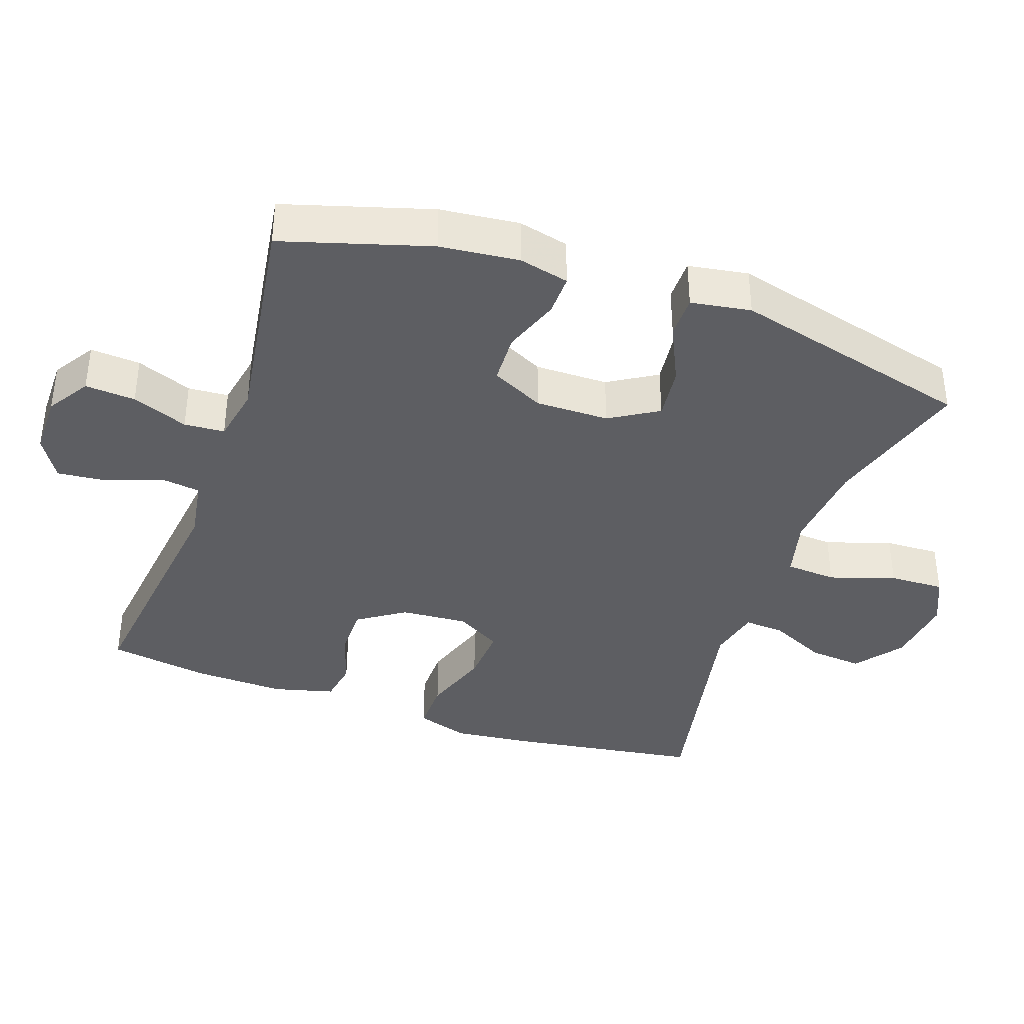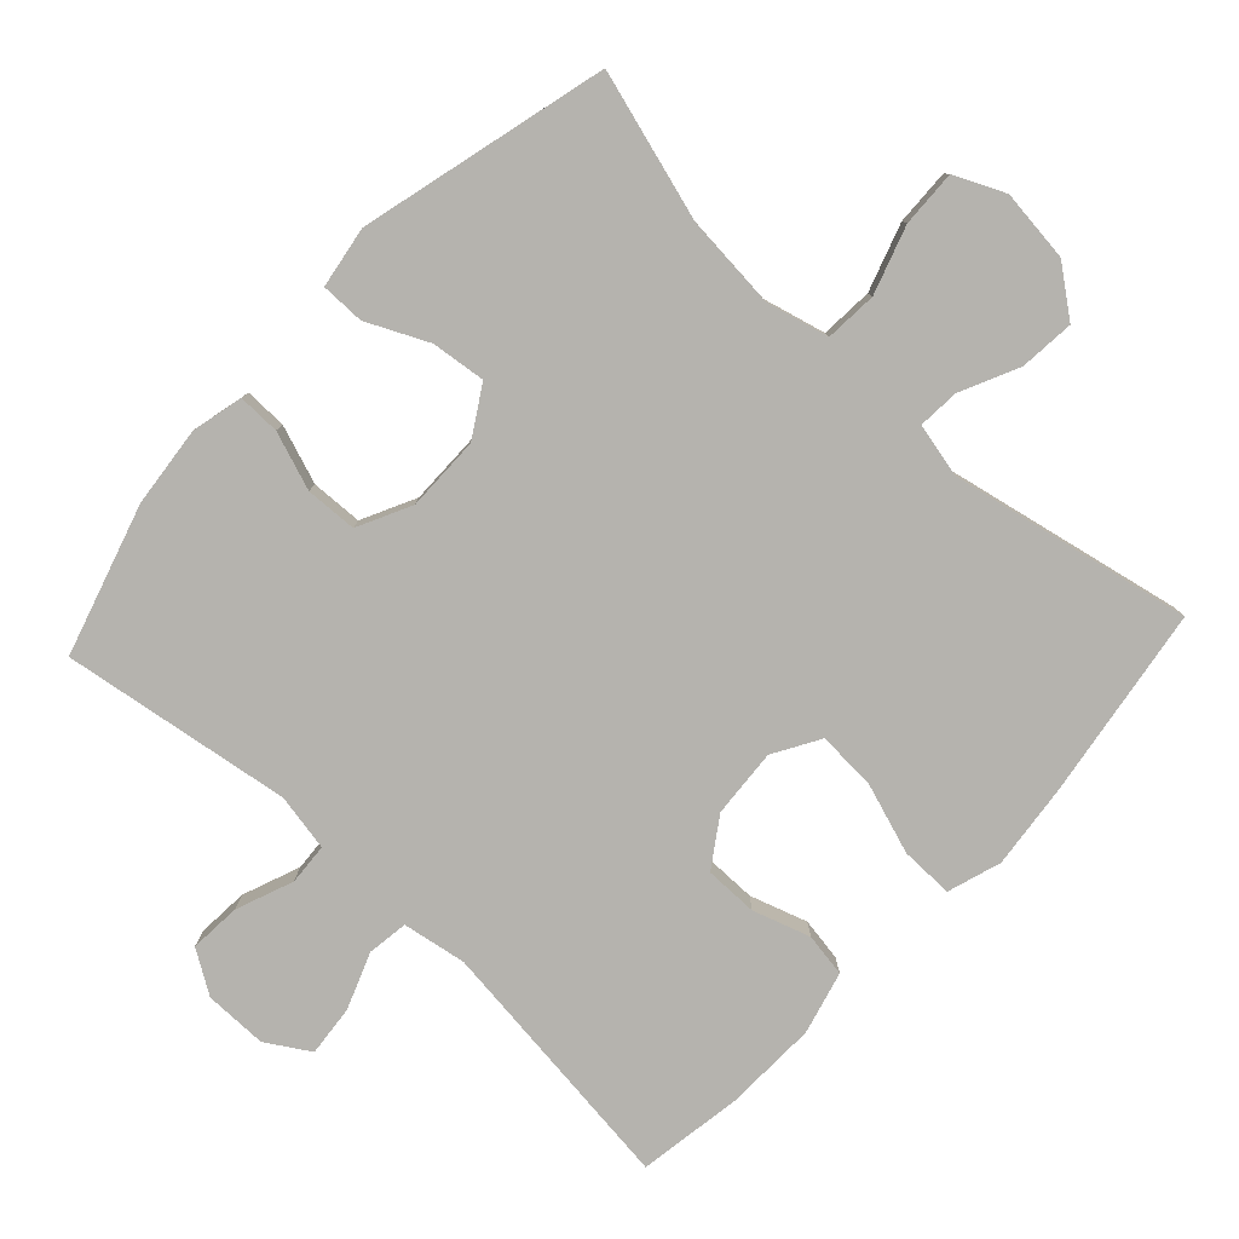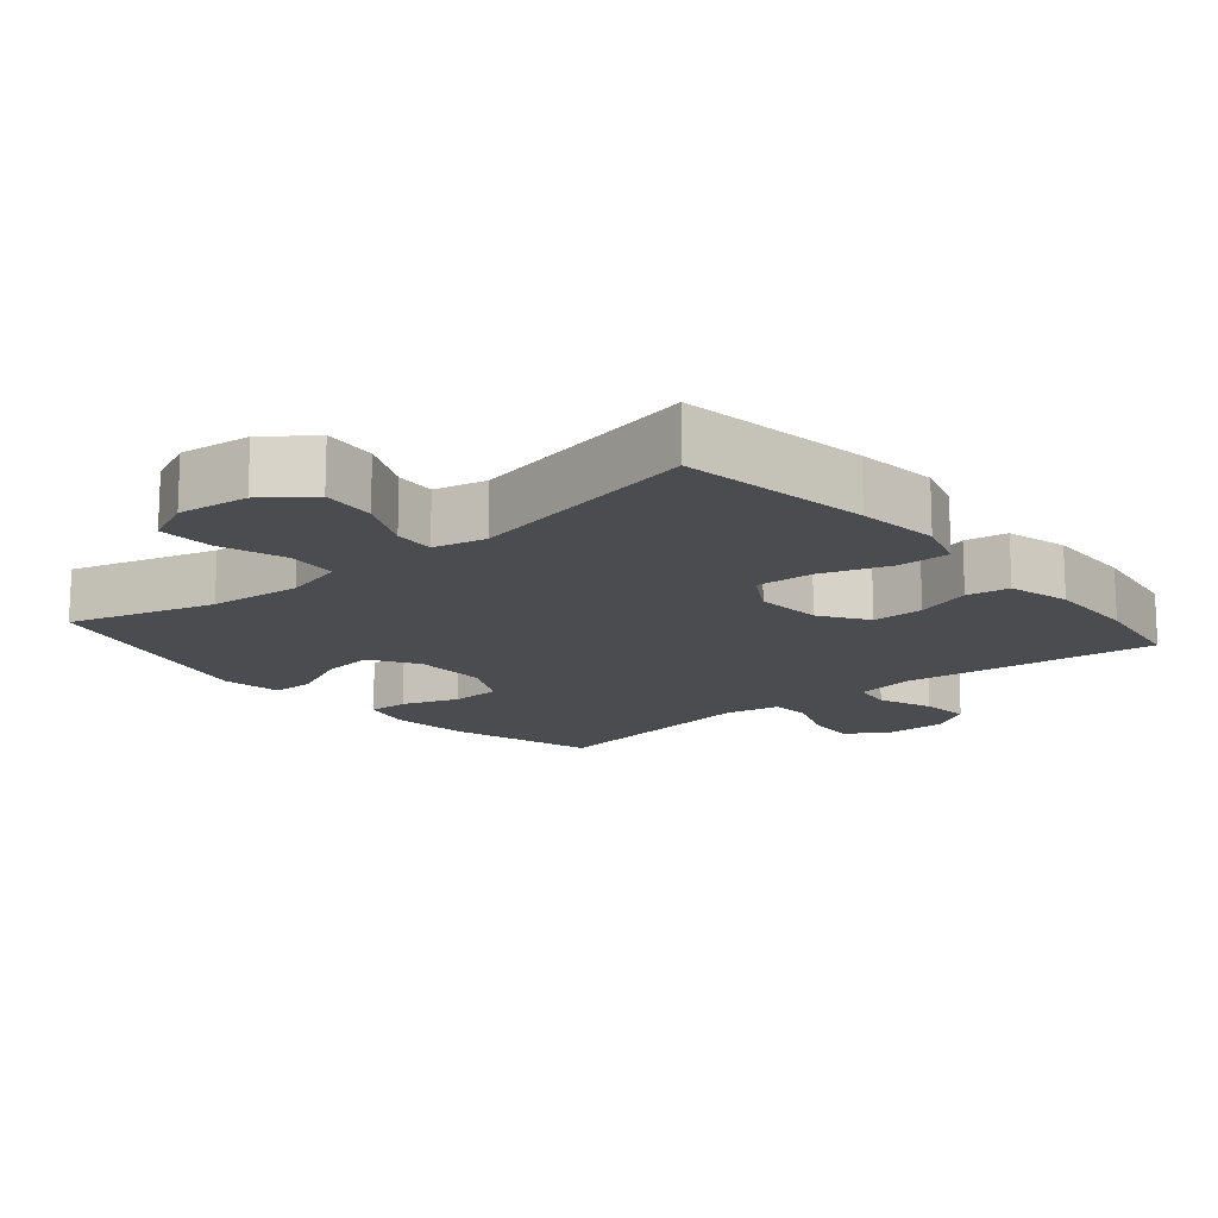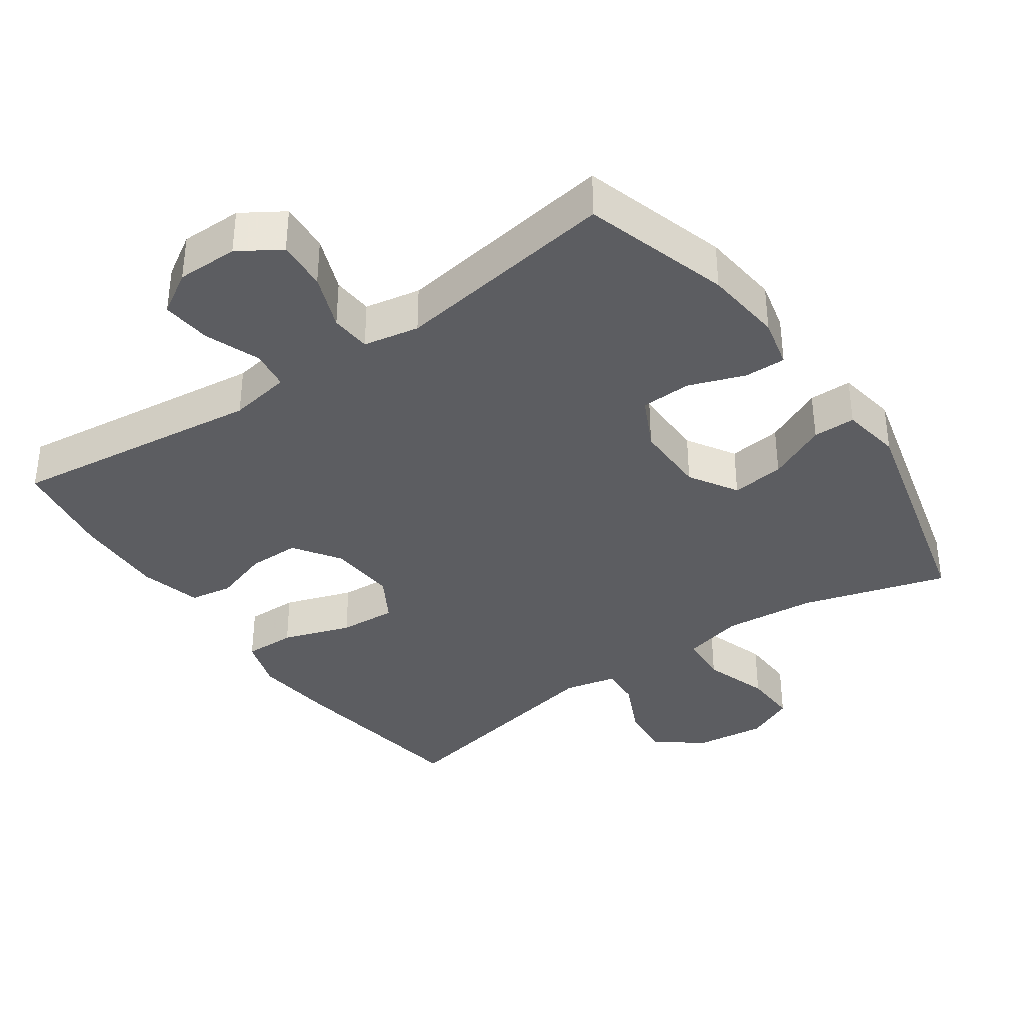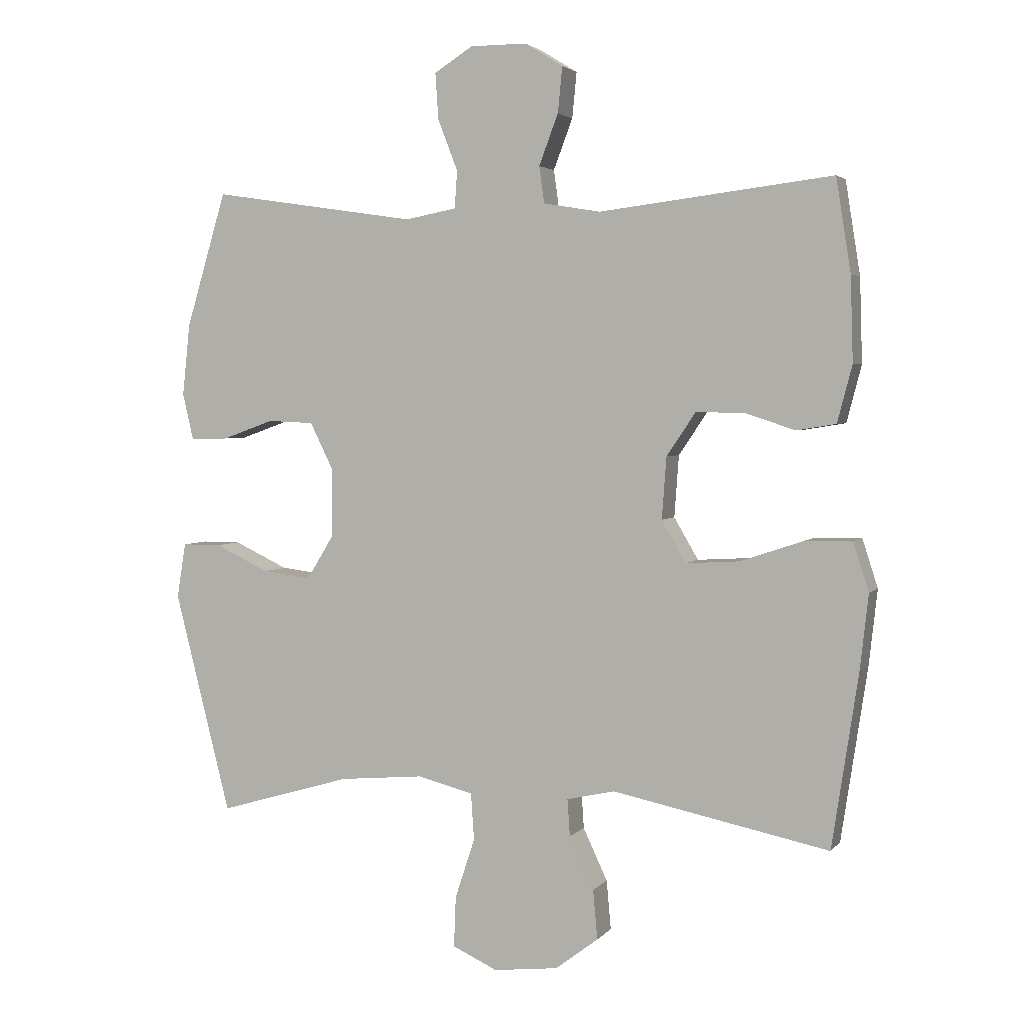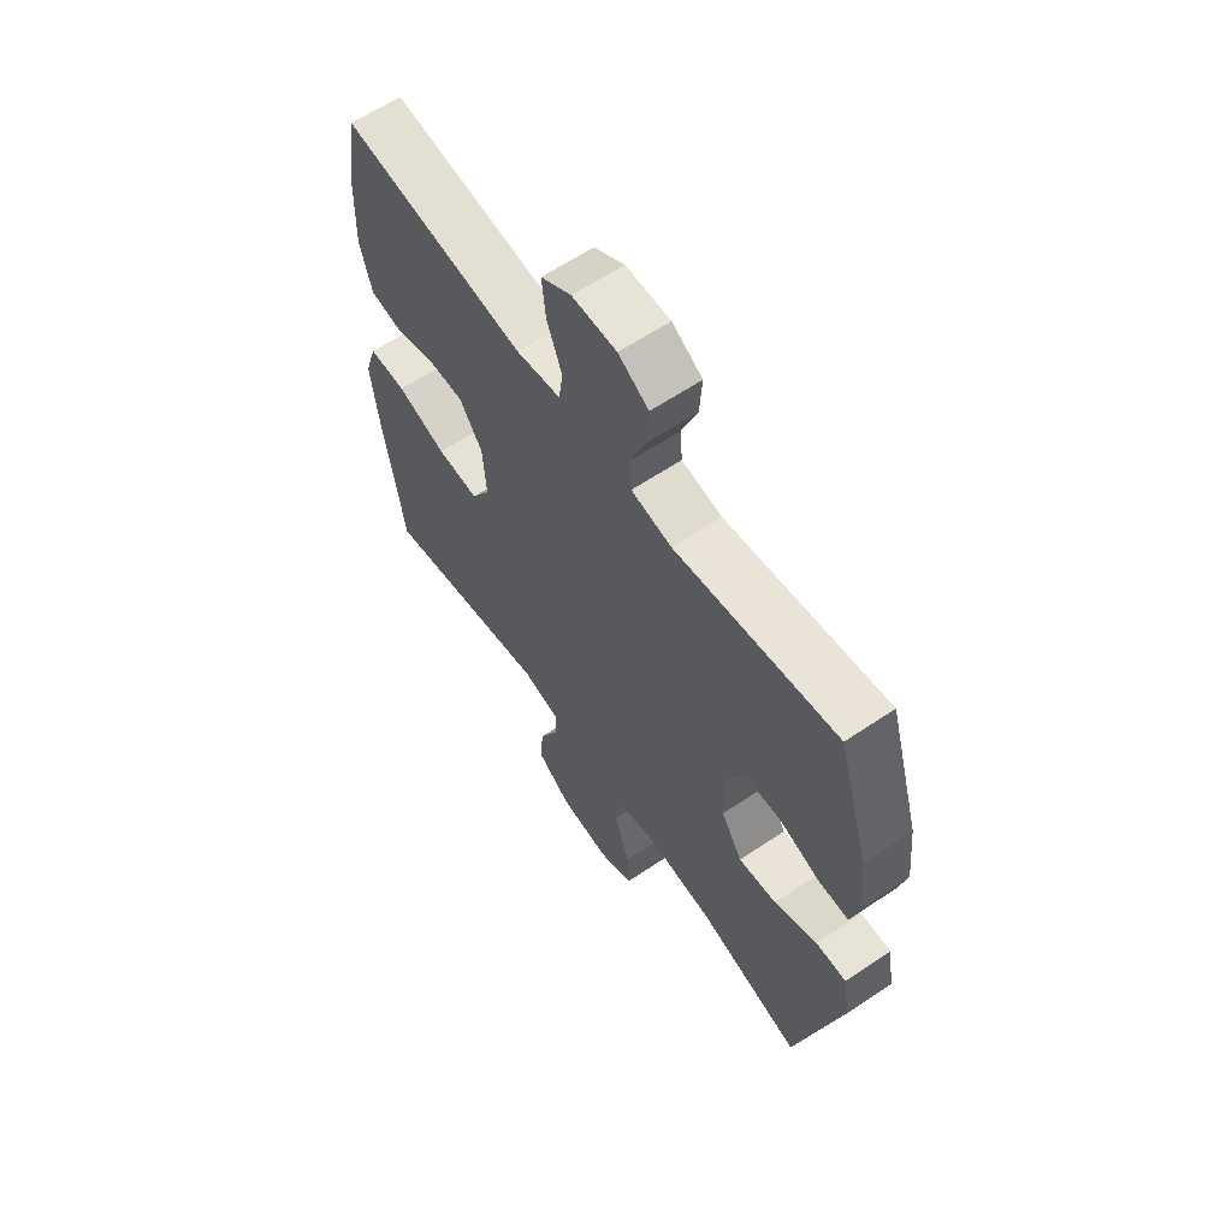
<metadata>
{"format":"obj","ext":"obj","renderer":"f3d","projection":"perspective","resolution":1024,"background":"white","views":[{"elev":-38.3,"azim":70.7,"up":"+Y"},{"elev":-80.0,"azim":137.1,"up":"+Y"},{"elev":-15.0,"azim":-139.8,"up":"+Y"},{"elev":-36.8,"azim":35.0,"up":"+Y"},{"elev":3.3,"azim":-160.2,"up":"+Z"},{"elev":62.2,"azim":55.7,"up":"+Z"}]}
</metadata>
<code>
v -0.5 0.07 0.5
v -0.137 0.07 0.456
v -0.048 0.07 0.471
v -0.04 0.07 0.528
v -0.07 0.07 0.607
v -0.077 0.07 0.678
v -0.017 0.07 0.715
v 0.071 0.07 0.715
v 0.131 0.07 0.677
v 0.126 0.07 0.605
v 0.095 0.07 0.525
v 0.099 0.07 0.467
v 0.179 0.07 0.452
v 0.5 0.07 0.5
v 0.563 0.07 0.29
v 0.575 0.07 0.177
v 0.558 0.07 0.105
v 0.499 0.07 0.106
v 0.418 0.07 0.135
v 0.346 0.07 0.132
v 0.309 0.07 0.057
v 0.31 0.07 -0.048
v 0.352 0.07 -0.117
v 0.428 0.07 -0.108
v 0.513 0.07 -0.068
v 0.574 0.07 -0.068
v 0.588 0.07 -0.154
v 0.5 0.07 -0.5
v 0.292 0.07 -0.439
v 0.16 0.07 -0.427
v 0.073 0.07 -0.449
v 0.068 0.07 -0.522
v 0.099 0.07 -0.616
v 0.102 0.07 -0.695
v 0.032 0.07 -0.727
v -0.069 0.07 -0.715
v -0.136 0.07 -0.664
v -0.129 0.07 -0.587
v -0.091 0.07 -0.506
v -0.087 0.07 -0.448
v -0.162 0.07 -0.431
v -0.5 0.07 -0.5
v -0.541 0.07 -0.229
v -0.554 0.07 -0.112
v -0.53 0.07 -0.037
v -0.456 0.07 -0.038
v -0.358 0.07 -0.071
v -0.275 0.07 -0.076
v -0.237 0.07 -0.011
v -0.244 0.07 0.085
v -0.289 0.07 0.152
v -0.363 0.07 0.152
v -0.443 0.07 0.126
v -0.504 0.07 0.136
v -0.527 0.07 0.224
v -0.523 0.07 0.355
v -0.5 0 0.5
v -0.137 0 0.456
v -0.048 0 0.471
v -0.04 0 0.528
v -0.07 0 0.607
v -0.077 0 0.678
v -0.017 0 0.715
v 0.071 0 0.715
v 0.131 0 0.677
v 0.126 0 0.605
v 0.095 0 0.525
v 0.099 0 0.467
v 0.179 0 0.452
v 0.5 0 0.5
v 0.563 0 0.29
v 0.575 0 0.177
v 0.558 0 0.105
v 0.499 0 0.106
v 0.418 0 0.135
v 0.346 0 0.132
v 0.309 0 0.057
v 0.31 0 -0.048
v 0.352 0 -0.117
v 0.428 0 -0.108
v 0.513 0 -0.068
v 0.574 0 -0.068
v 0.588 0 -0.154
v 0.5 0 -0.5
v 0.292 0 -0.439
v 0.16 0 -0.427
v 0.073 0 -0.449
v 0.068 0 -0.522
v 0.099 0 -0.616
v 0.102 0 -0.695
v 0.032 0 -0.727
v -0.069 0 -0.715
v -0.136 0 -0.664
v -0.129 0 -0.587
v -0.091 0 -0.506
v -0.087 0 -0.448
v -0.162 0 -0.431
v -0.5 0 -0.5
v -0.541 0 -0.229
v -0.554 0 -0.112
v -0.53 0 -0.037
v -0.456 0 -0.038
v -0.358 0 -0.071
v -0.275 0 -0.076
v -0.237 0 -0.011
v -0.244 0 0.085
v -0.289 0 0.152
v -0.363 0 0.152
v -0.443 0 0.126
v -0.504 0 0.136
v -0.527 0 0.224
v -0.523 0 0.355
f 55 56 1 2
f 52 53 54 55
f 51 52 55 2
f 50 51 2 3
f 49 50 3
f 44 45 46 47
f 44 47 48
f 41 42 43 44
f 40 41 44 48
f 36 37 38 39
f 36 39 40
f 35 36 40
f 32 33 34 35
f 31 32 35 40
f 30 31 40 48
f 26 27 28 29
f 24 25 26 29
f 23 24 29 30
f 22 23 30 48
f 16 17 18 19
f 16 19 20
f 13 14 15 16
f 12 13 16 20
f 8 9 10 11
f 8 11 12
f 7 8 12
f 4 5 6 7
f 4 7 12
f 3 4 12 20
f 21 22 48 49
f 3 20 21 49
f 58 57 112 111
f 111 110 109 108
f 58 111 108 107
f 59 58 107 106
f 59 106 105
f 103 102 101 100
f 104 103 100
f 100 99 98 97
f 104 100 97 96
f 95 94 93 92
f 96 95 92
f 96 92 91
f 91 90 89 88
f 96 91 88 87
f 104 96 87 86
f 85 84 83 82
f 85 82 81 80
f 86 85 80 79
f 104 86 79 78
f 75 74 73 72
f 76 75 72
f 72 71 70 69
f 76 72 69 68
f 67 66 65 64
f 68 67 64
f 68 64 63
f 63 62 61 60
f 68 63 60
f 76 68 60 59
f 105 104 78 77
f 105 77 76 59
f 1 57 58 2
f 2 58 59 3
f 3 59 60 4
f 4 60 61 5
f 5 61 62 6
f 6 62 63 7
f 7 63 64 8
f 8 64 65 9
f 9 65 66 10
f 10 66 67 11
f 11 67 68 12
f 12 68 69 13
f 13 69 70 14
f 14 70 71 15
f 15 71 72 16
f 16 72 73 17
f 17 73 74 18
f 18 74 75 19
f 19 75 76 20
f 20 76 77 21
f 21 77 78 22
f 22 78 79 23
f 23 79 80 24
f 24 80 81 25
f 25 81 82 26
f 26 82 83 27
f 27 83 84 28
f 28 84 85 29
f 29 85 86 30
f 30 86 87 31
f 31 87 88 32
f 32 88 89 33
f 33 89 90 34
f 34 90 91 35
f 35 91 92 36
f 36 92 93 37
f 37 93 94 38
f 38 94 95 39
f 39 95 96 40
f 40 96 97 41
f 41 97 98 42
f 42 98 99 43
f 43 99 100 44
f 44 100 101 45
f 45 101 102 46
f 46 102 103 47
f 47 103 104 48
f 48 104 105 49
f 49 105 106 50
f 50 106 107 51
f 51 107 108 52
f 52 108 109 53
f 53 109 110 54
f 54 110 111 55
f 55 111 112 56
f 56 112 57 1

</code>
